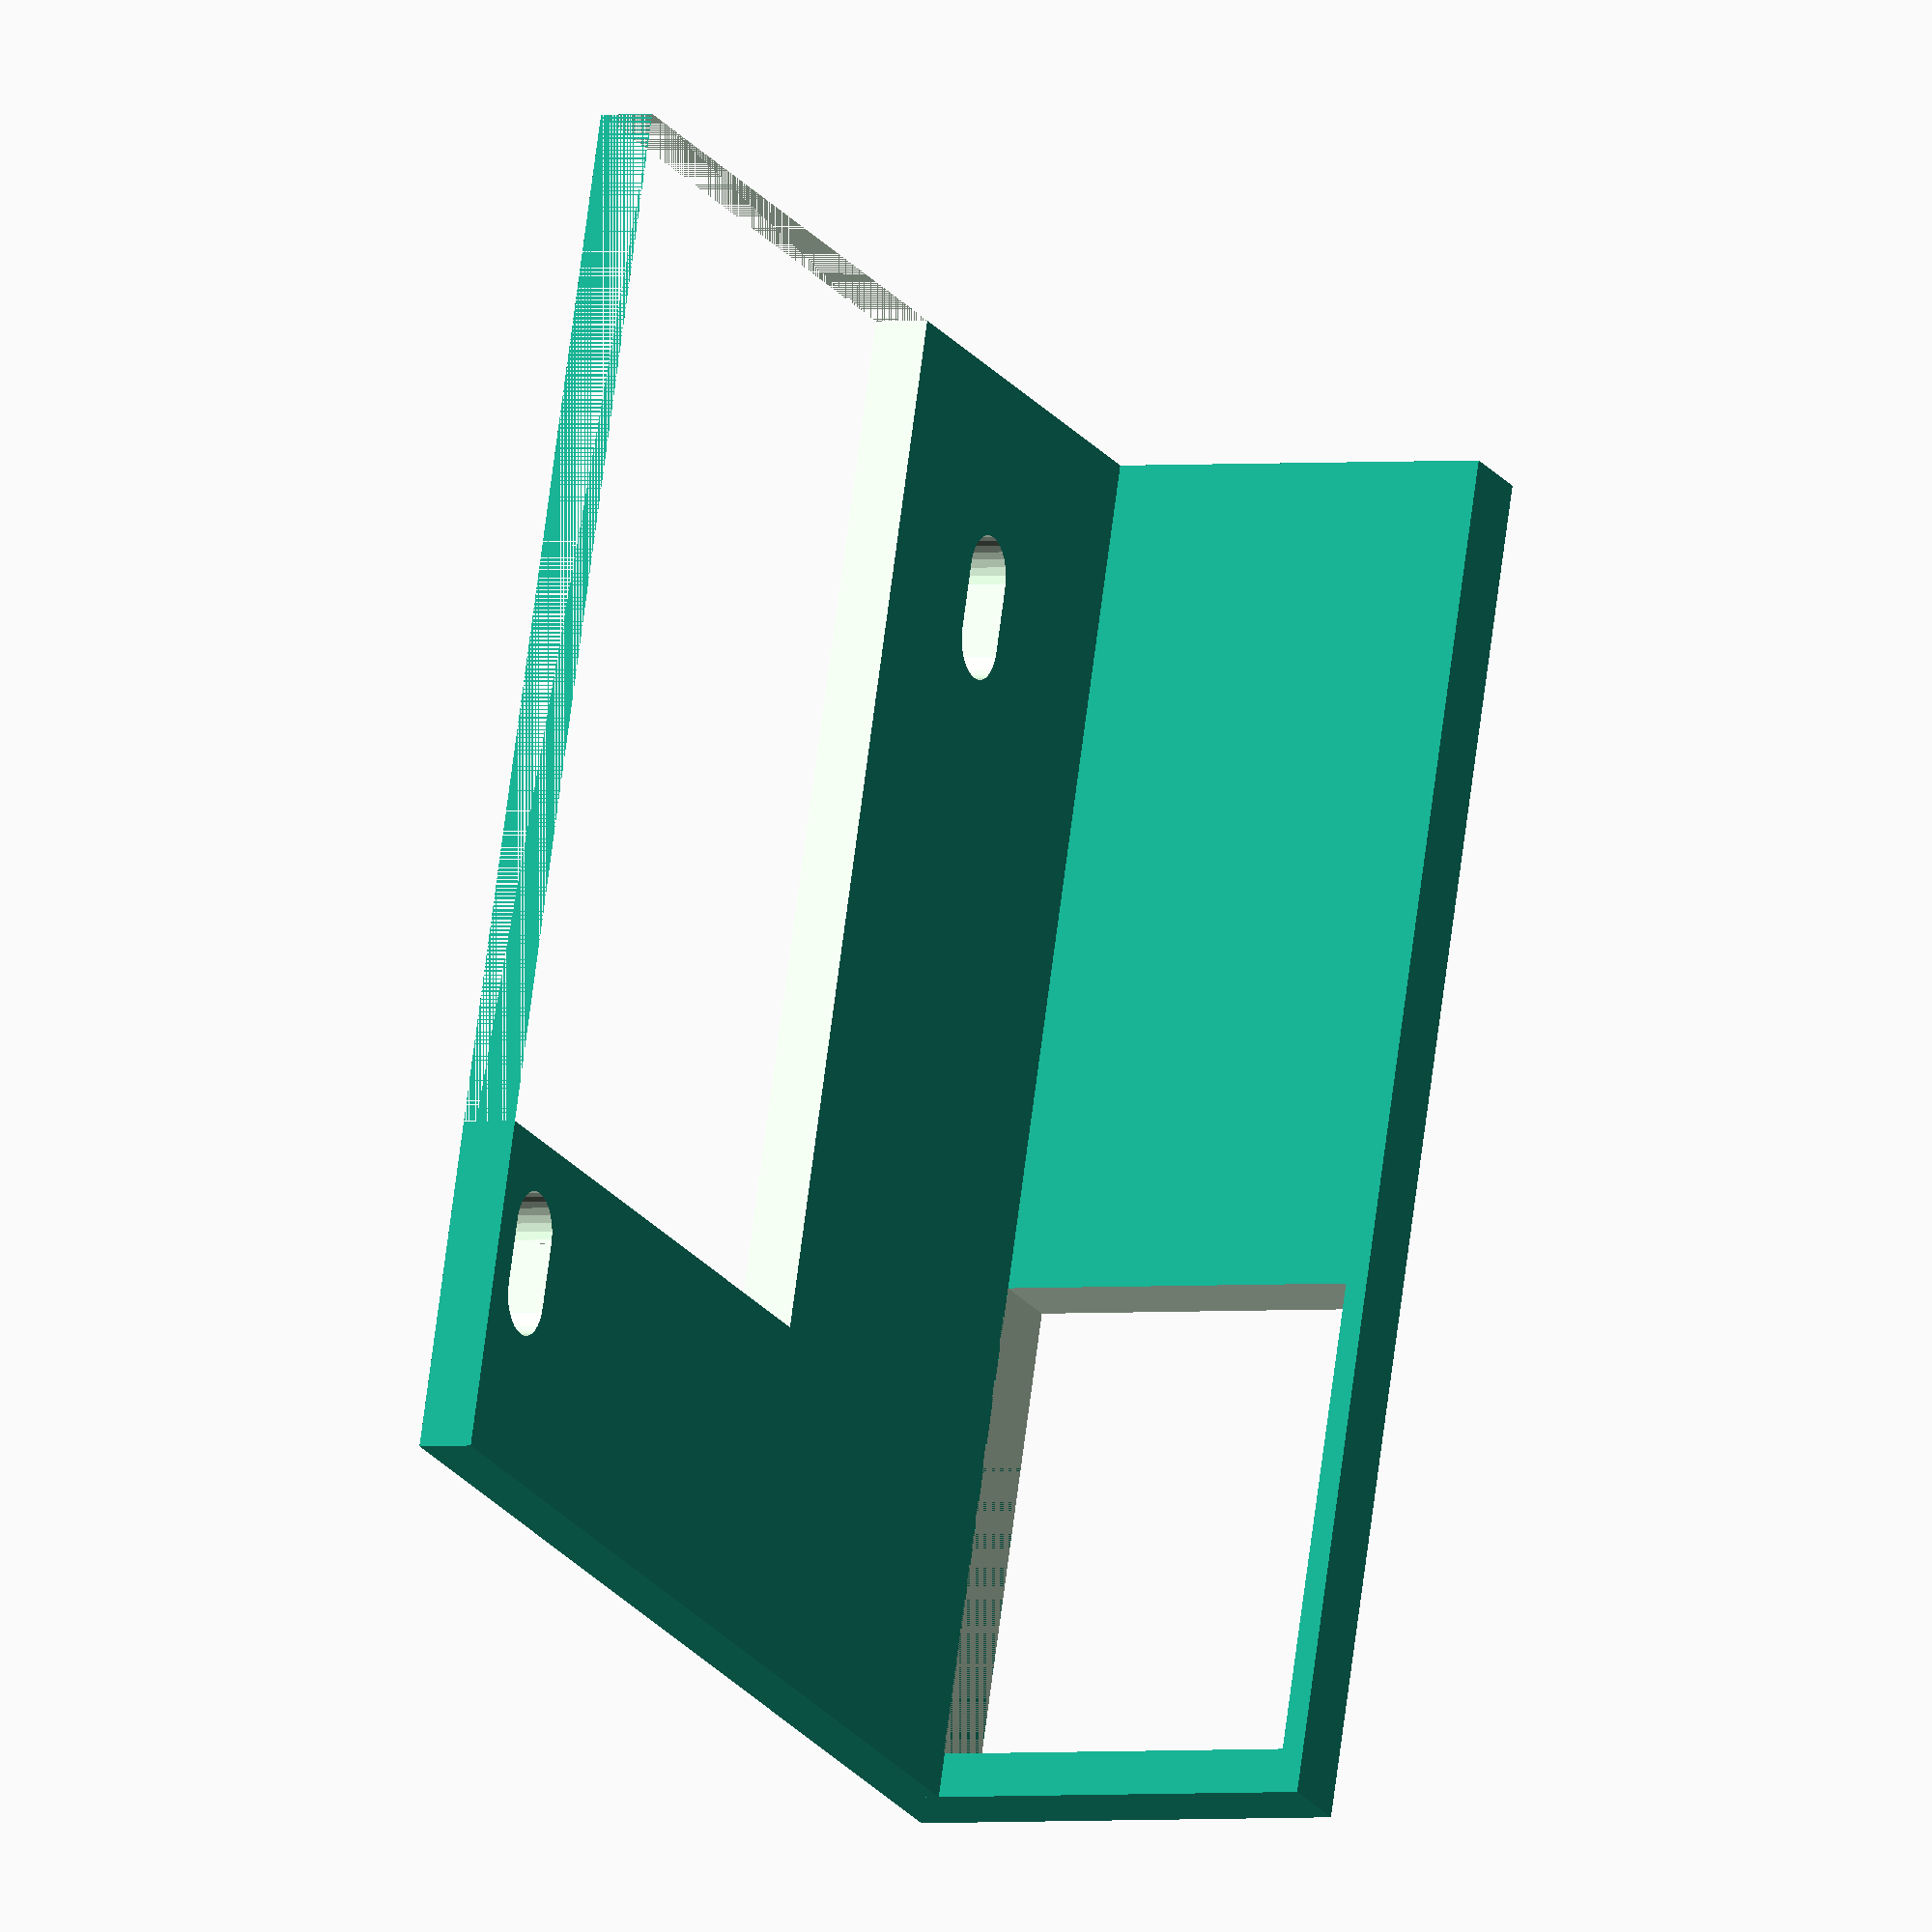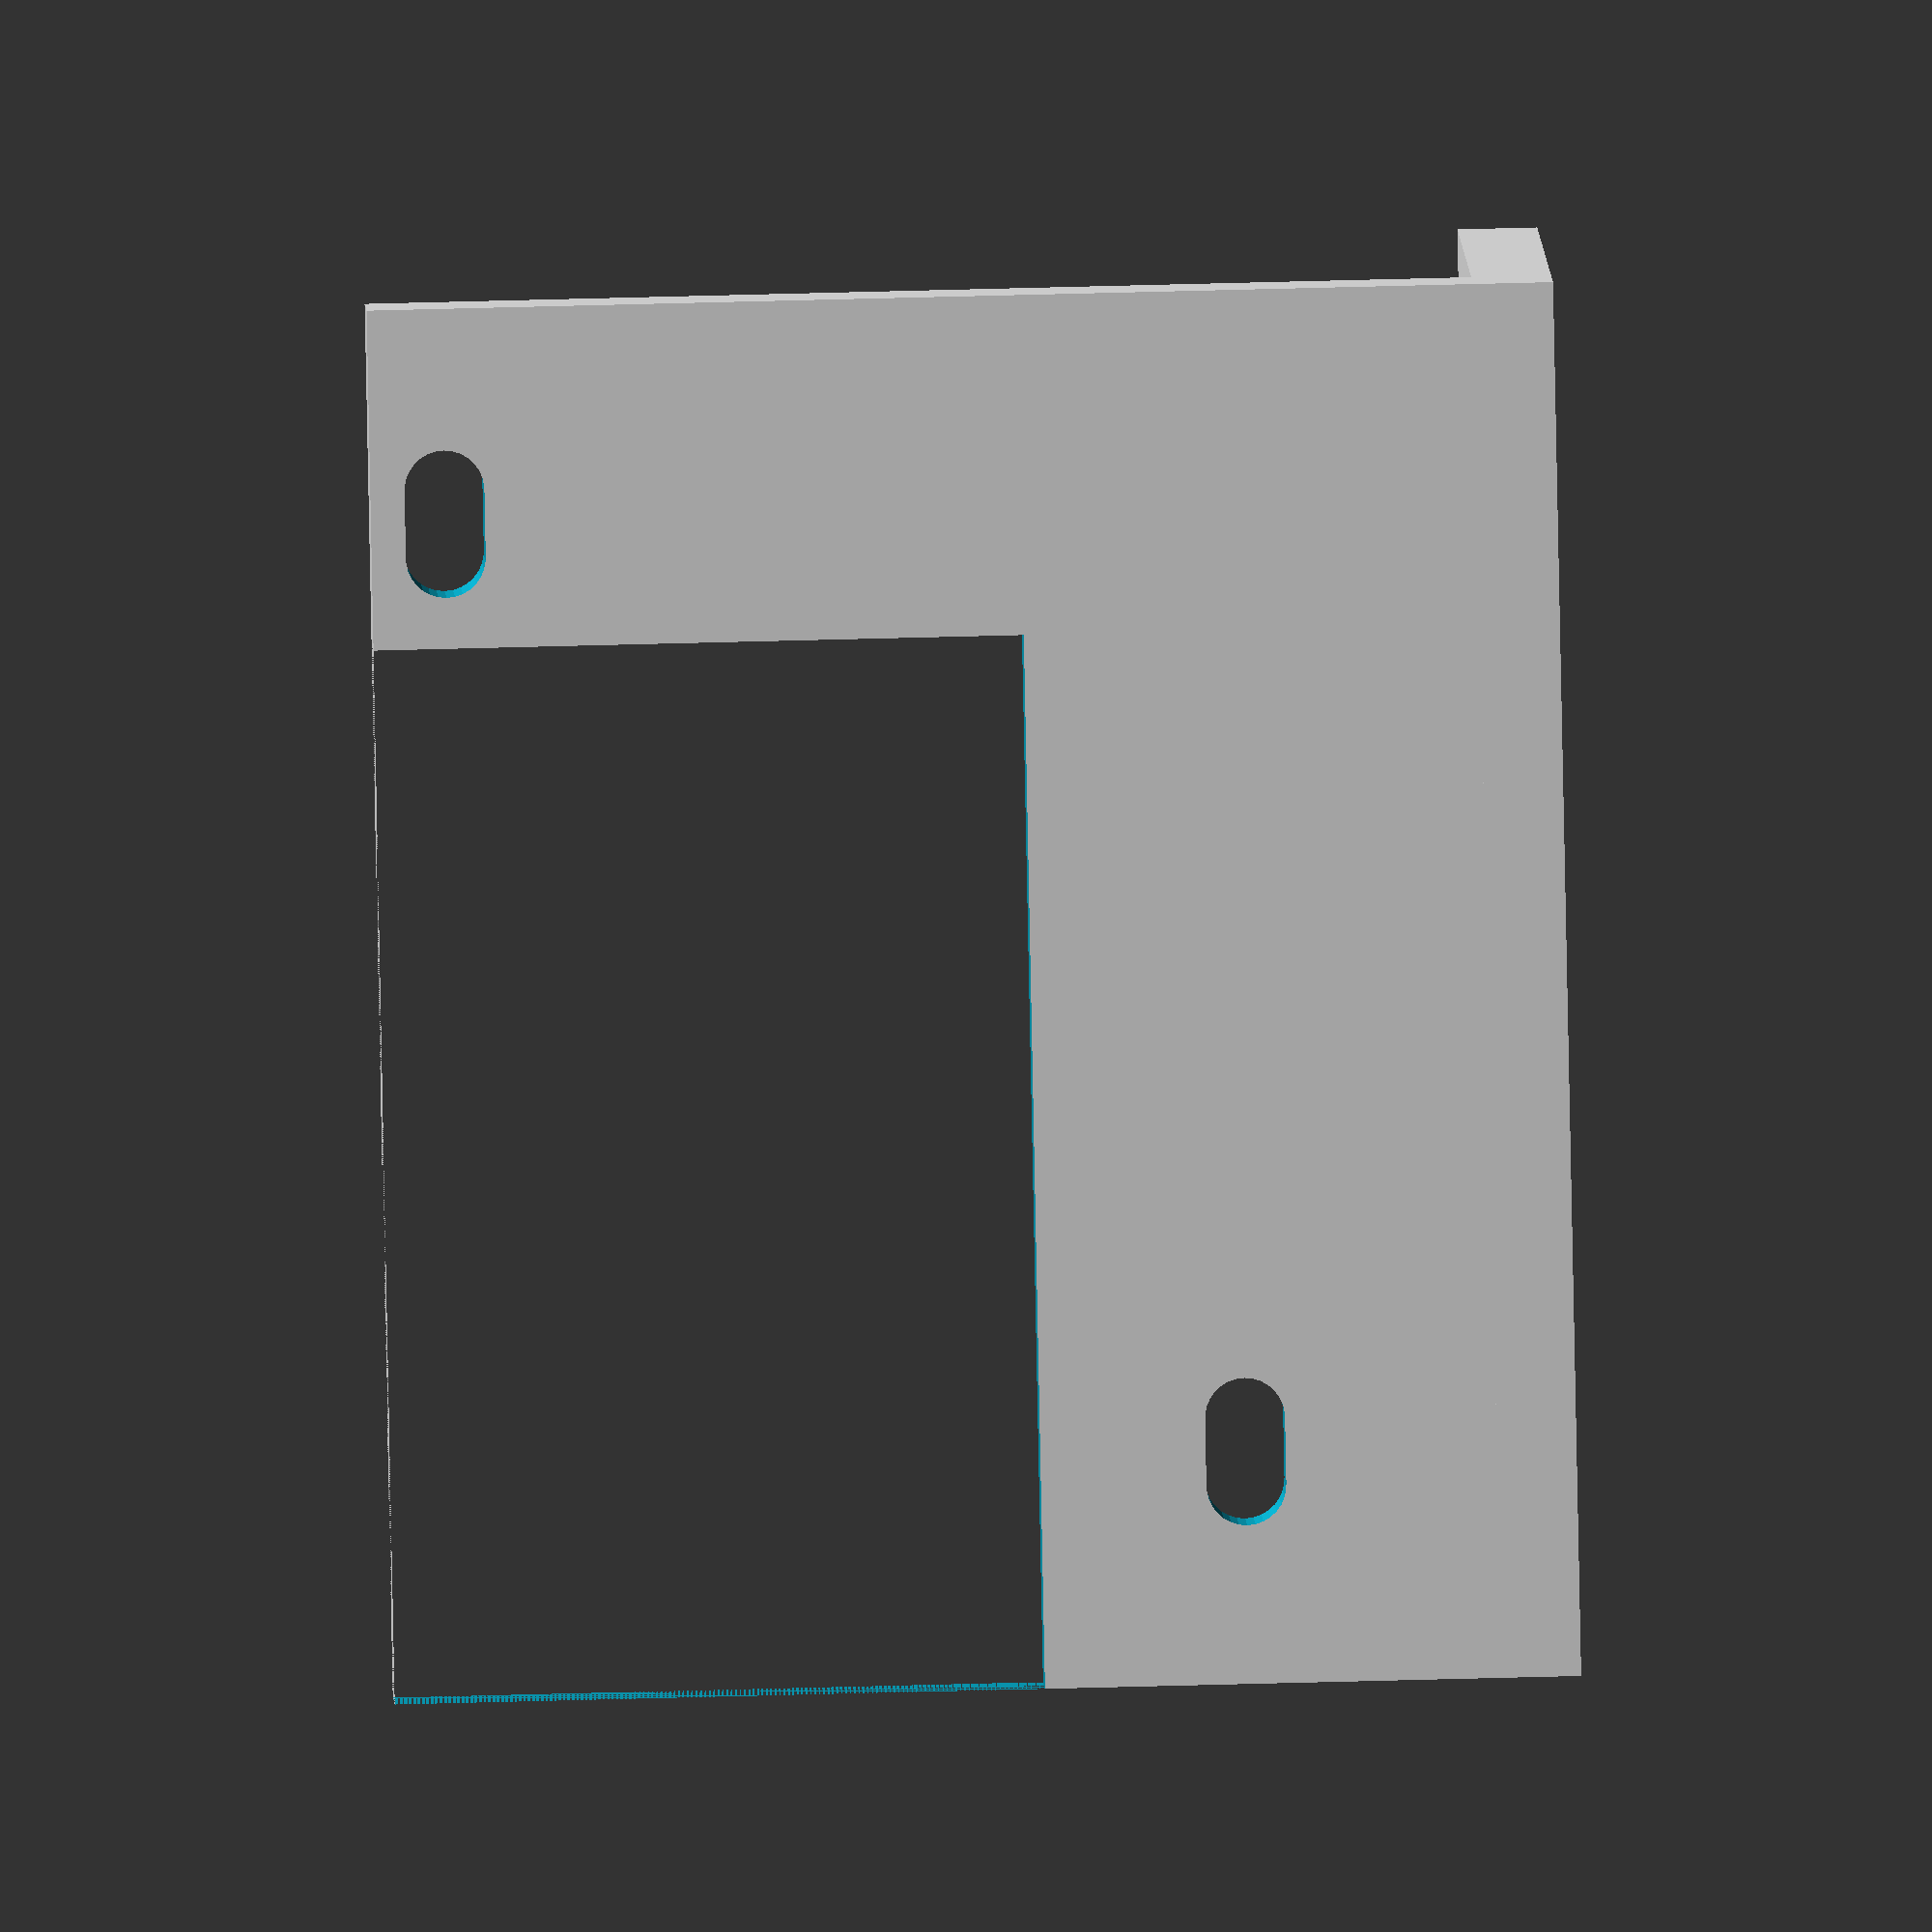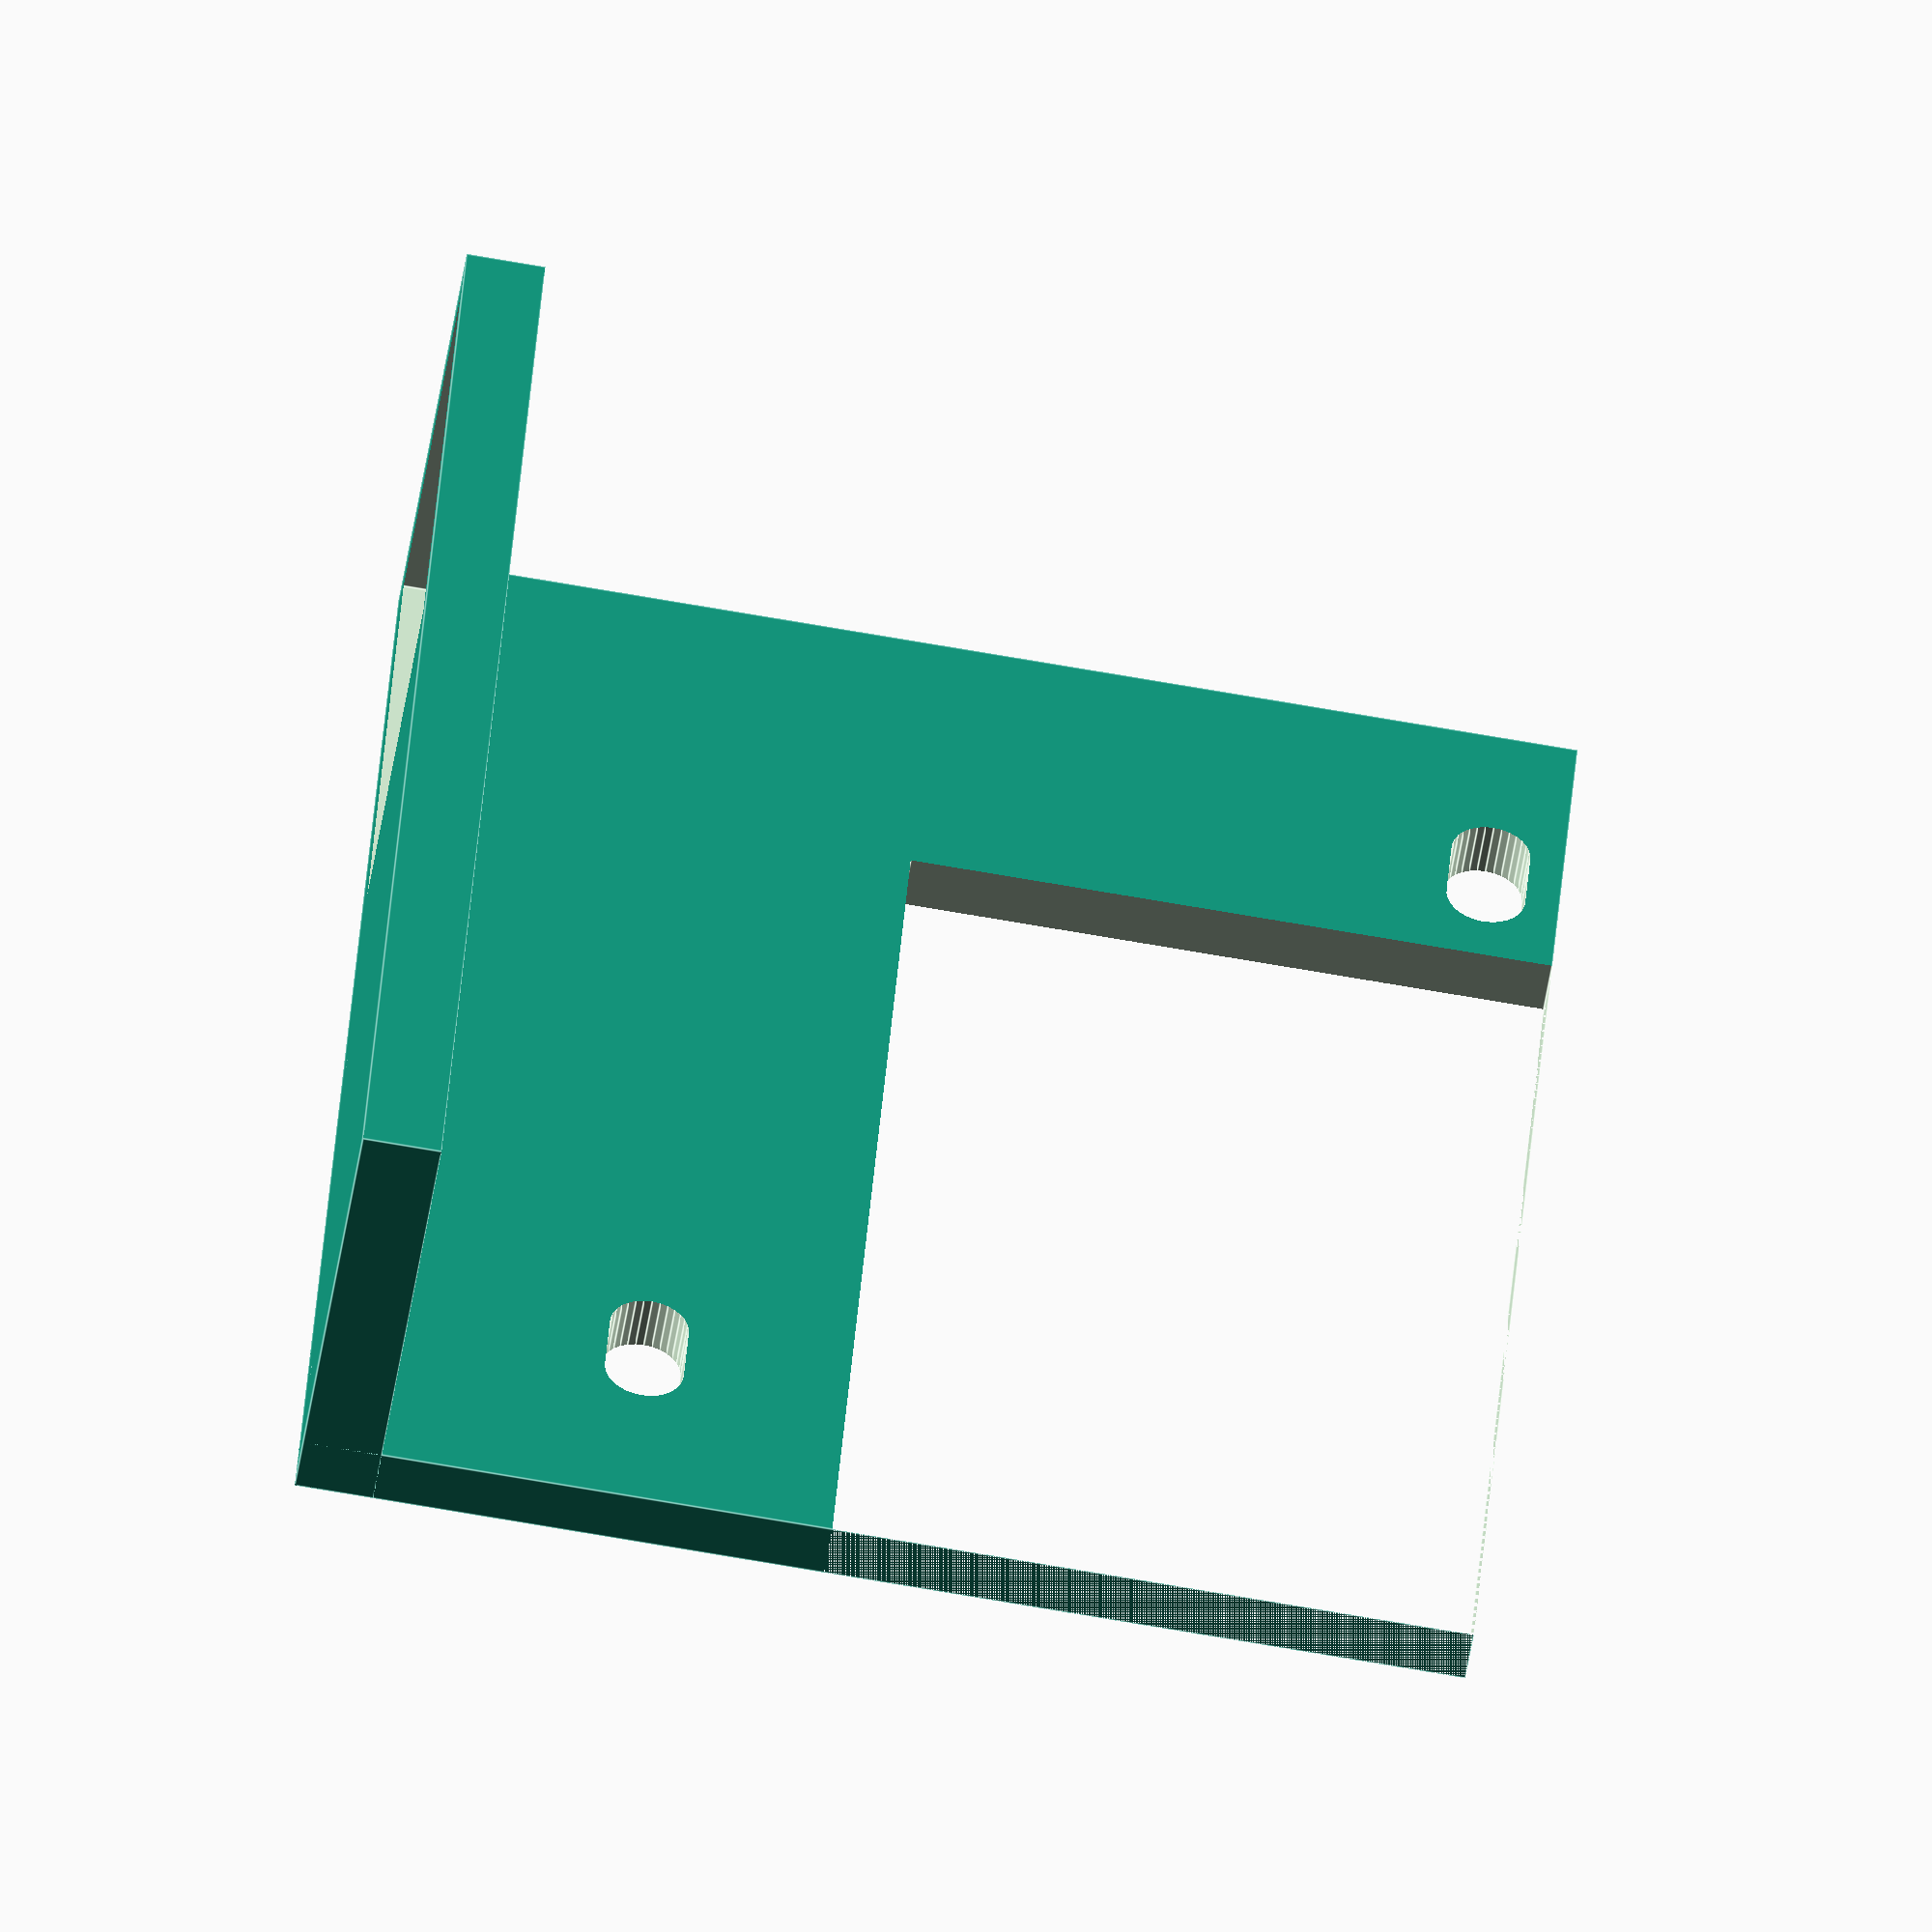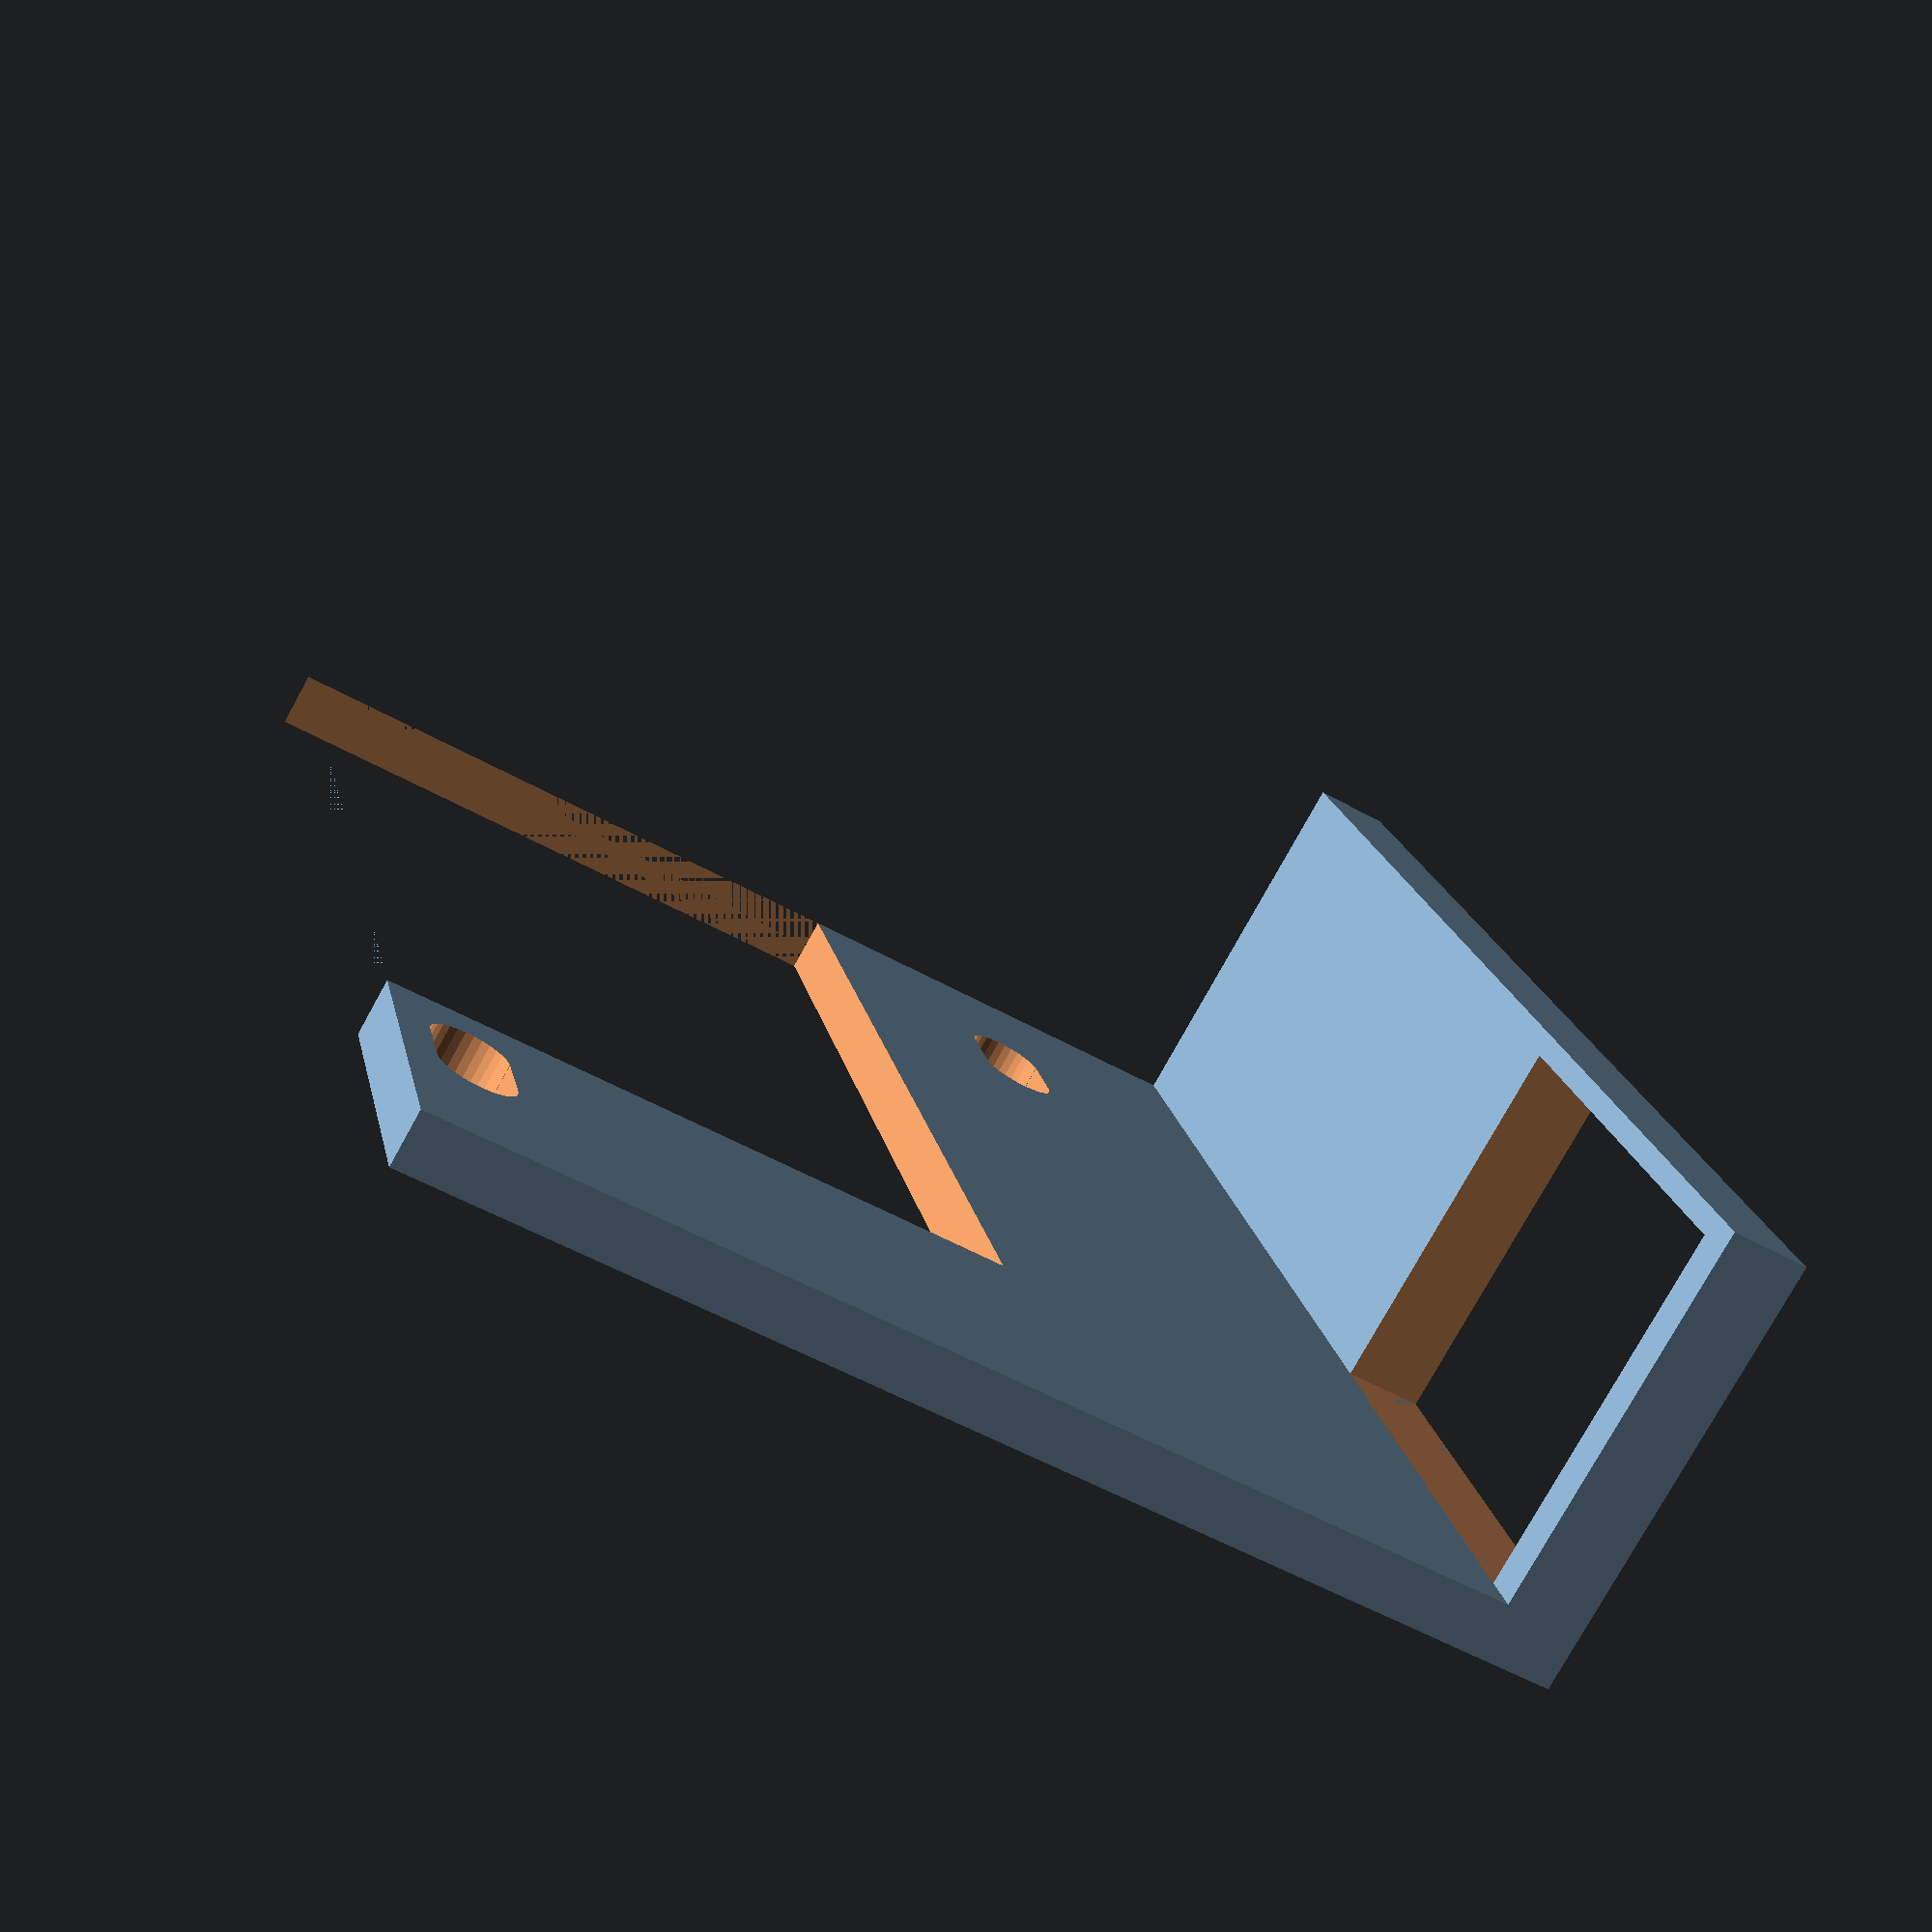
<openscad>

epsilon = 0.1; // small tolerance used for CSG subtraction/addition

// 18 mm hole for the inductive sensor
// LJ18A3-8-Z/BX   
probe_extra_margin = 0.6;
probediameter = 18.0 + probe_extra_margin;
probemargin = 5; 
probe_holder_width = probediameter+2*probemargin;

$fn=30;

// screw/nut dimensions
//chttp://www.fairburyfastener.com/xdims_metric_nuts.htm
screw_margin = 0.6;
screw_dia = 4.0 + screw_margin; // M3 = 3 mm, M4 = 4 mm - orig. 3.4
nut_dia = 7.7 + screw_margin; // M3 = 6 mm, M4 = 7.7 mm - orig. 6.5
nut_height = 3.0 + screw_margin; // M3 = 2.3 mm, M4 = 3 mm - orig. 3

/**
 * Standard right-angled triangle
 * from MCAD
 * @param number o_len Lenght of the opposite side
 * @param number a_len Lenght of the adjacent side
 * @param number depth How wide/deep the triangle is in the 3rd dimension
 * @todo a better way ?
 */
module triangle(o_len, a_len, depth)
{
    linear_extrude(height=depth)
    {
        polygon(points=[[0,0],[a_len,0],[0,o_len]], paths=[[0,1,2]]);
    }
}

module rcube(size = [1, 1, 1], center = false, radius = 1.5, fn = 8) {
	
	translate = (center == true) ?
	[0, 0, 0] :
	[
	(size[0] / 2),
	(size[1] / 2),
	(size[2] / 2)
	];

	translate(v = translate){
		cube(size - [2*radius,0,0], true);
		cube(size - [0,2*radius,0], true);
        
		for (x = [radius-size[0]/2, -radius+size[0]/2],
		y = [radius-size[1]/2, -radius+size[1]/2]) {
			translate([x,y,0]) cylinder(r=radius, h=size[2], center=true, $fn=fn);
		}
	}
}

module z_probe_holder() {

    width = probe_holder_width; // original 20.3
    depth = 3.5; // 3.5
    length = probediameter+2*probemargin;
    rounded_radius = 4/2; // 4 mm diameter
    
	difference()
	{
        union() {
            translate([0,depth,0]) rotate([90,0,0]) rcube([width,length,depth],radius=rounded_radius,fn=$fn);
                       
            // large triangle support
            trianglesize = 26;
            triangledepth = 2;
            rotate([0,0,0]) translate([0,3.5,0]) triangle(trianglesize,trianglesize,triangledepth);
        }

        rotate([-90,0,0]) translate([width/2,-length/2,-epsilon]) cylinder(r=probediameter/2,h=depth+2*epsilon);
    }
}

module fan_duct_with_support() {    
    thickness = 2.5;
    length = 38;
    translate([0,probe_holder_width,0]) rotate([90,0,0]) {
        
        //fan_duct();

        union() {
       translate([0,-thickness,-length+38]) cube([18,thickness,length]);
    
        // large triangle support
        trianglesize = 12;
        triangledepth = 6.5;
        rotate([180,90,0]) translate([-38,0,-triangledepth]) triangle(trianglesize,trianglesize,triangledepth);
        }
    }
}

module main_parts() {
    hole_height = 6;
    hole_margin = 5;
    nut_margin = 3.5/2;
    difference() {
        translate([0,59.5,3]) fan_duct_with_support();
        
        // screw holes
        union() {
            // nut traps
            translate([10.5,50+hole_margin,nut_margin-epsilon]) cylinder(r=nut_dia/2, h=nut_height+epsilon, $fn=6);        

            // nut traps
            translate([10.5,50+38-hole_margin,nut_margin-epsilon]) cylinder(r=nut_dia/2, h=nut_height+epsilon, $fn=6);        

            // screw holes
            translate([10.5,50+hole_margin,-2.5-epsilon]) cylinder(r=screw_dia/2, h=hole_height+2*epsilon, $fn=20);	
                
            // screw holes
            translate([10.5,50+38-hole_margin,-2.5-epsilon]) cylinder(r=screw_dia/2, h=hole_height+2*epsilon, $fn=20);	
        }
    }
}
//color("green") translate([-posx,probe_holder_width+posz,-posy]) rotate([90,0,0]) holder();

//z_probe_holder();
//main_parts();
//translate([0,-posy-7,0]) rotate([0,180,0]) main_parts();


// flat screw is 24 mm across



back_thickness = 2.5;
back_height = 52; // 51.5;
back_width = 61.5;
back_thin_width = 15;
back_thin_height = 23.5;

bottom_thickness = 3.5;
bottom_length = 61.5;
bottom_width = 20;//20.3;

bottom_left_margin = 2;
bottom_side_margin = 1;

bottom_opening_length = 21.5;
bottom_opening_width = bottom_width-bottom_side_margin-back_thickness;//16.80


module back() {
    translate([0,bottom_width-back_thickness,0]) {
        difference() {
            cube([back_width, back_thickness, back_height]);
            
            union() {
            translate([back_thin_width,-epsilon,back_thin_height]) cube([back_width-back_thin_width, back_thickness+2*epsilon, back_height-back_thin_height]);
                
    // screw hole
    screw_dia = 3.5;
    screw_length = 6.5;
    screw_top_margin = 1.5;//1.5;
    screw_left_margin = 6.25;//6.25;
                
    translate([screw_left_margin,0,back_height-screw_top_margin]) long_cylinder(dia=screw_dia, width=screw_length, thickness = back_thickness);
         
    pos_2nd_screw = back_height - back_thin_height - 12.25;
                
    translate([back_width-screw_length-7,0,pos_2nd_screw]) long_cylinder(dia=screw_dia, width=screw_length, thickness = back_thickness);
                                
            }
        }
    }
}

module long_cylinder(dia=3.5, width=6.5, thickness=5) {

    rad = dia/2;
    
    if (width <= dia) { 
        // only one cylinder
        translate([rad,-epsilon,-rad]) rotate([-90,0,0]) cylinder(r=rad, h=thickness+2*epsilon);
        
        } else {

        // first cylinder
        translate([rad,-epsilon,-rad]) rotate([-90,0,0]) cylinder(r=rad, h=thickness+2*epsilon);
        
        // cube to cover the middle
        translate([rad,-epsilon,-2*rad]) cube([width-dia,thickness+2*epsilon,dia]);
    
        // second cylinder
        translate([rad+width-dia,-epsilon,-rad]) rotate([-90,0,0]) cylinder(r=rad, h=thickness+2*epsilon);
        }
}

module bottom() {
    translate([0,0,0]) {
        difference() {
            cube([bottom_length, bottom_width, bottom_thickness]);
            translate([bottom_left_margin,bottom_side_margin,-epsilon]) cube([bottom_opening_length,bottom_opening_width,bottom_thickness+2*epsilon]);
        }
    }
}

back();
bottom();

// wall 6.51
// 4.03
// opening 21.5


// nut openings: 1.51 right, 1.31 left
// 38 mm width from fan end to right end
</openscad>
<views>
elev=20.5 azim=278.2 roll=25.0 proj=o view=wireframe
elev=143.1 azim=240.0 roll=92.3 proj=o view=wireframe
elev=256.8 azim=243.7 roll=279.6 proj=o view=edges
elev=232.7 azim=68.3 roll=121.4 proj=p view=wireframe
</views>
